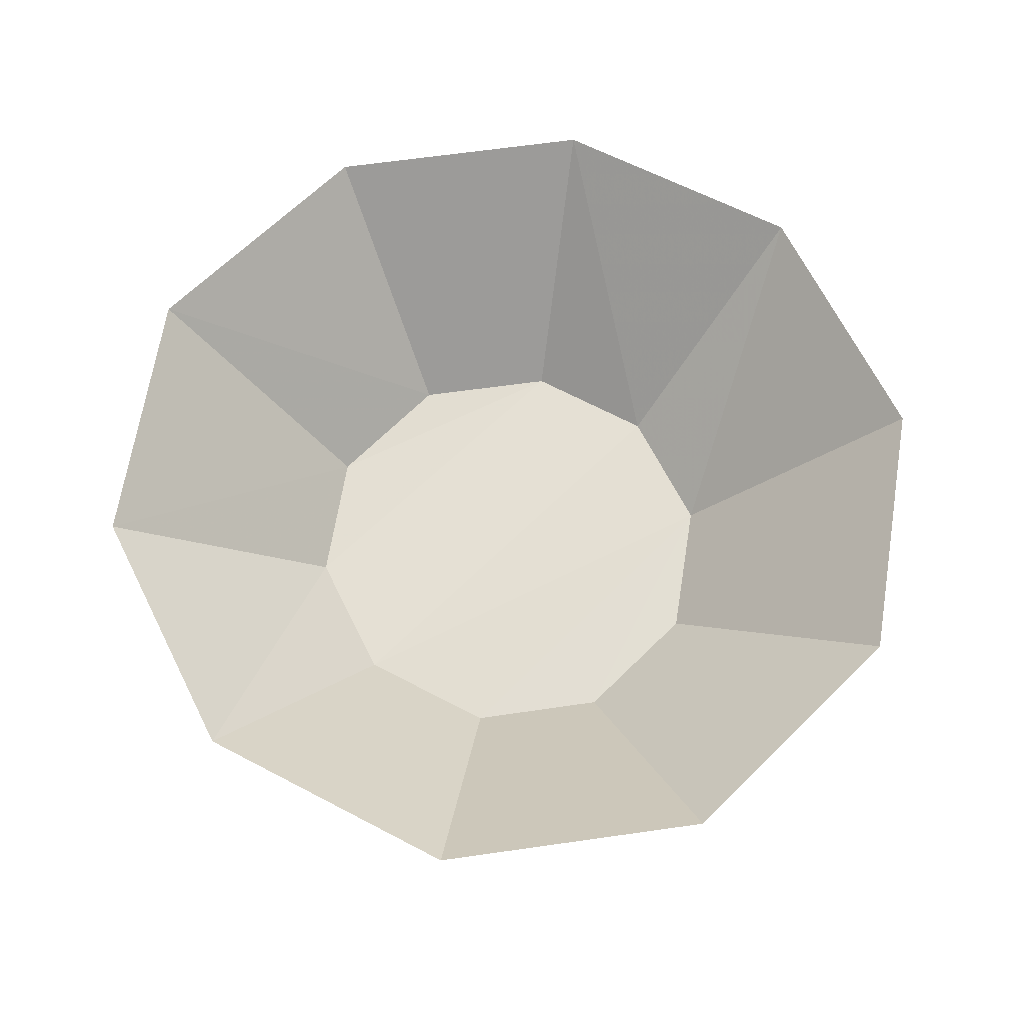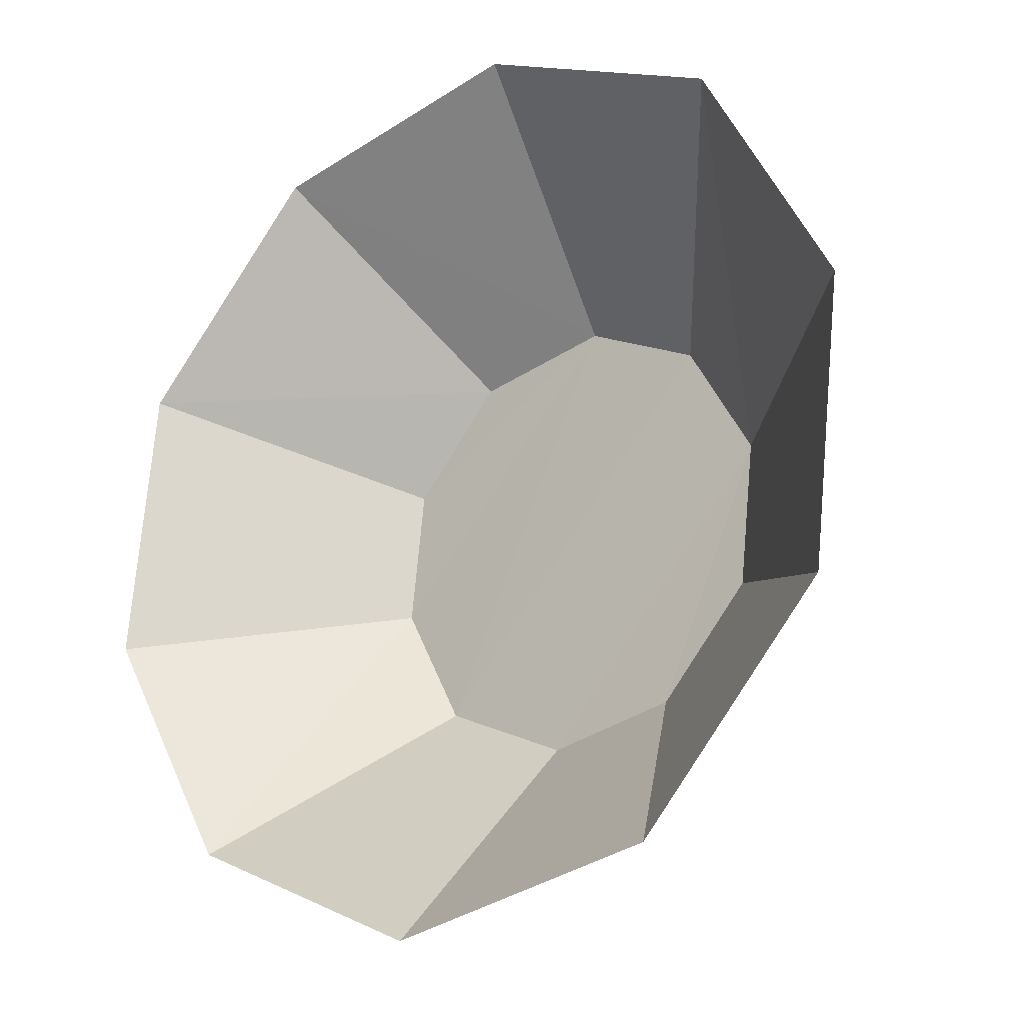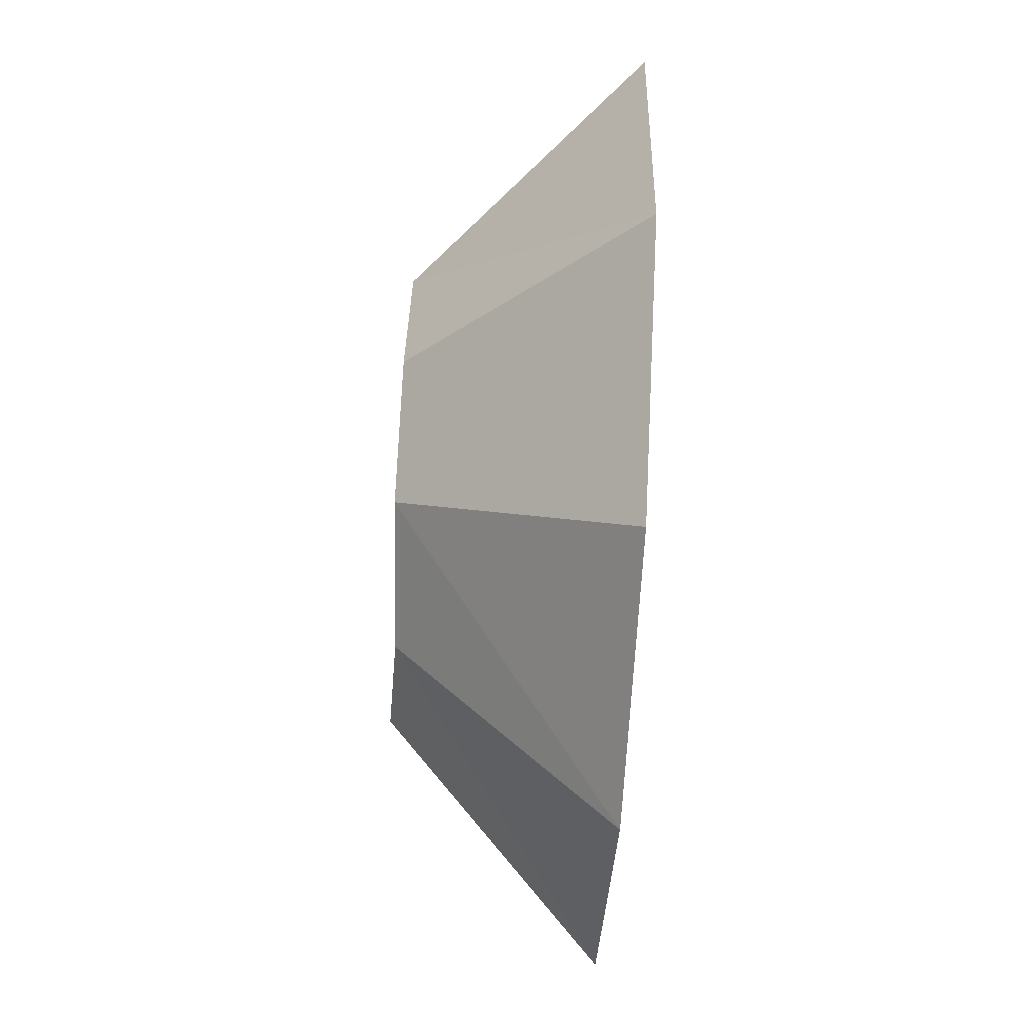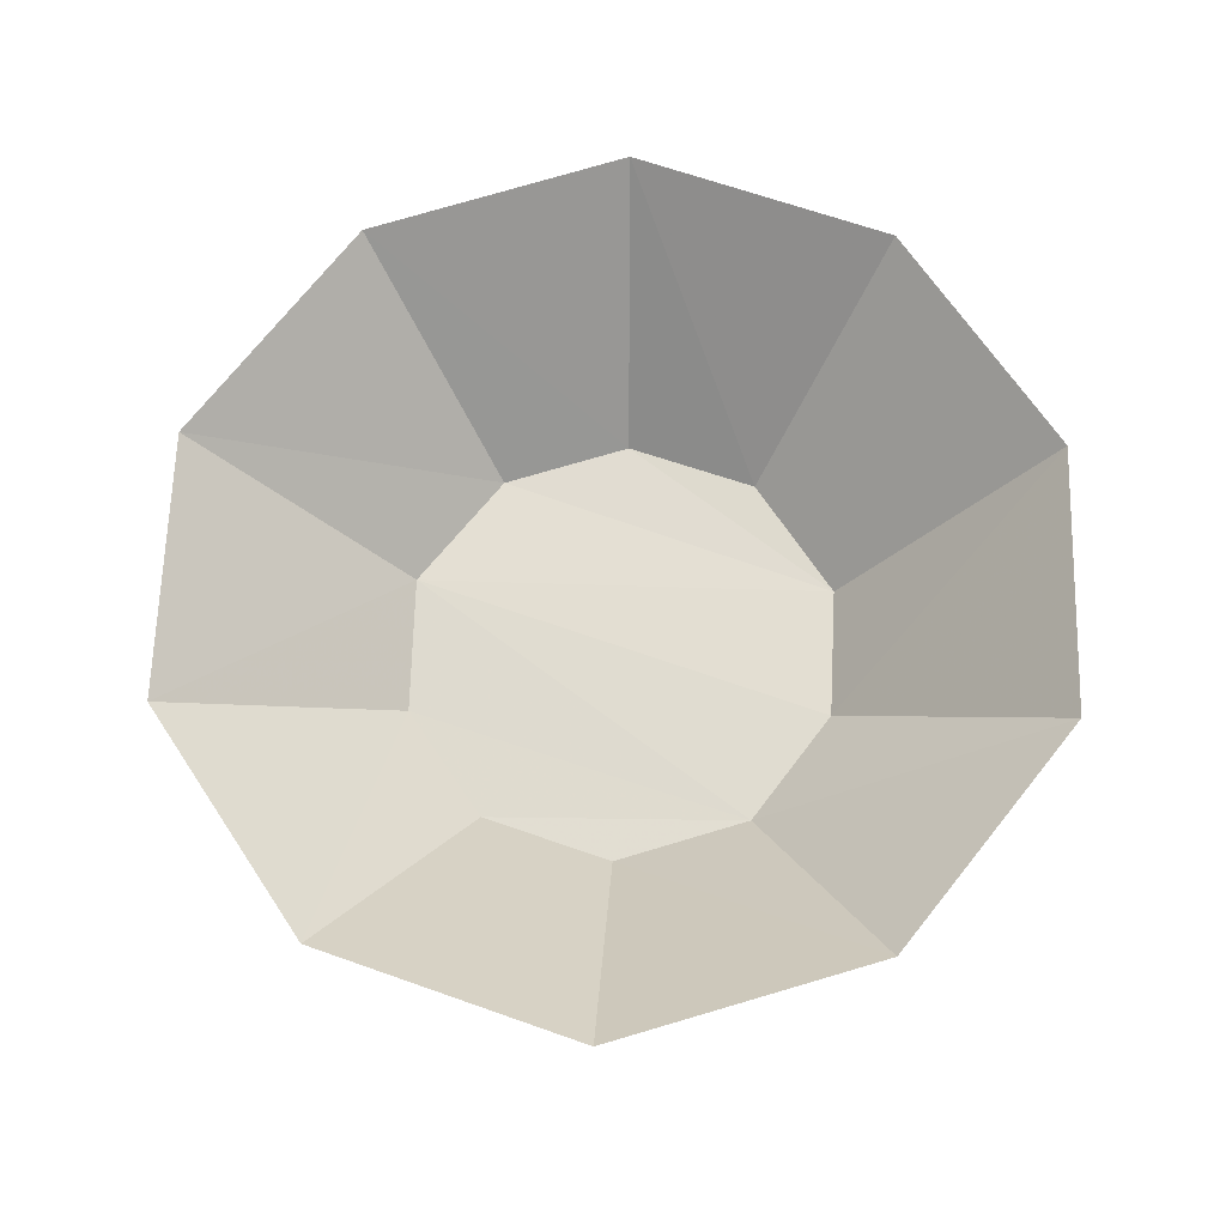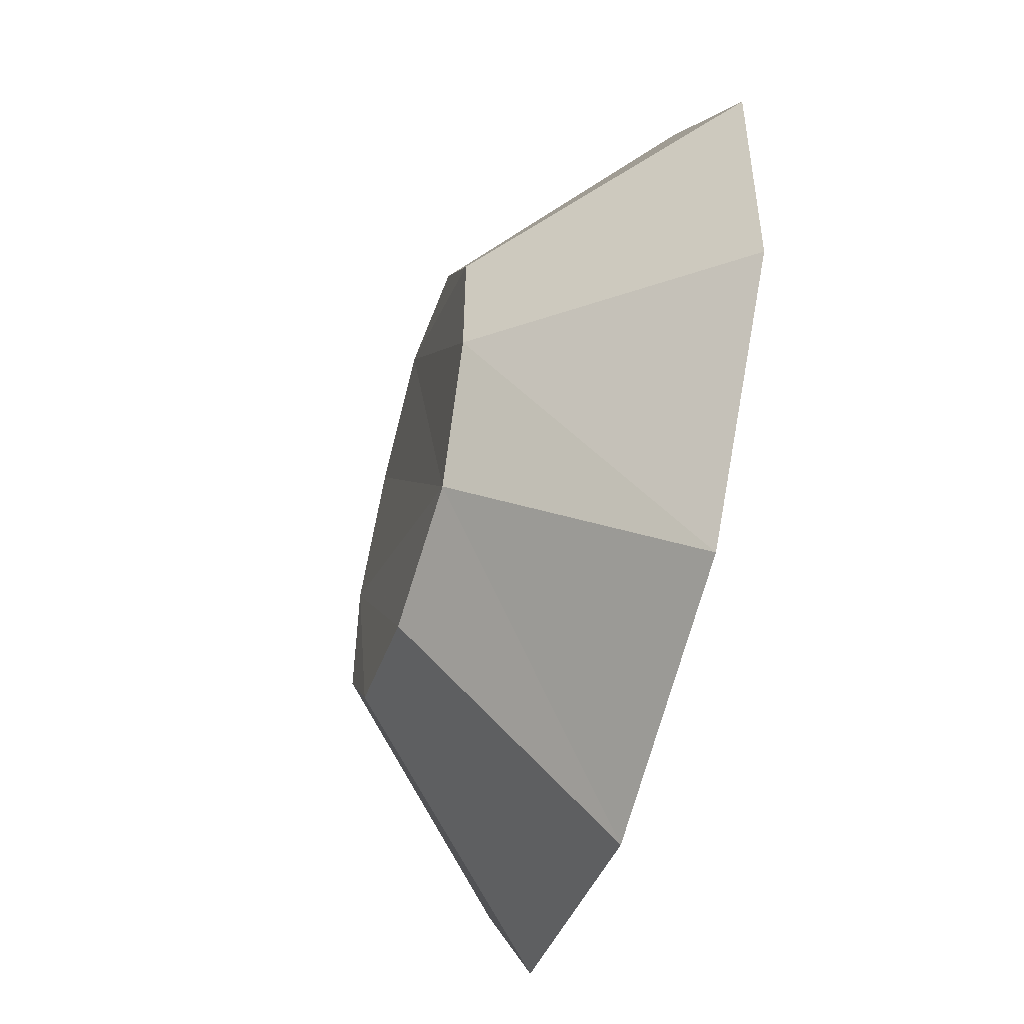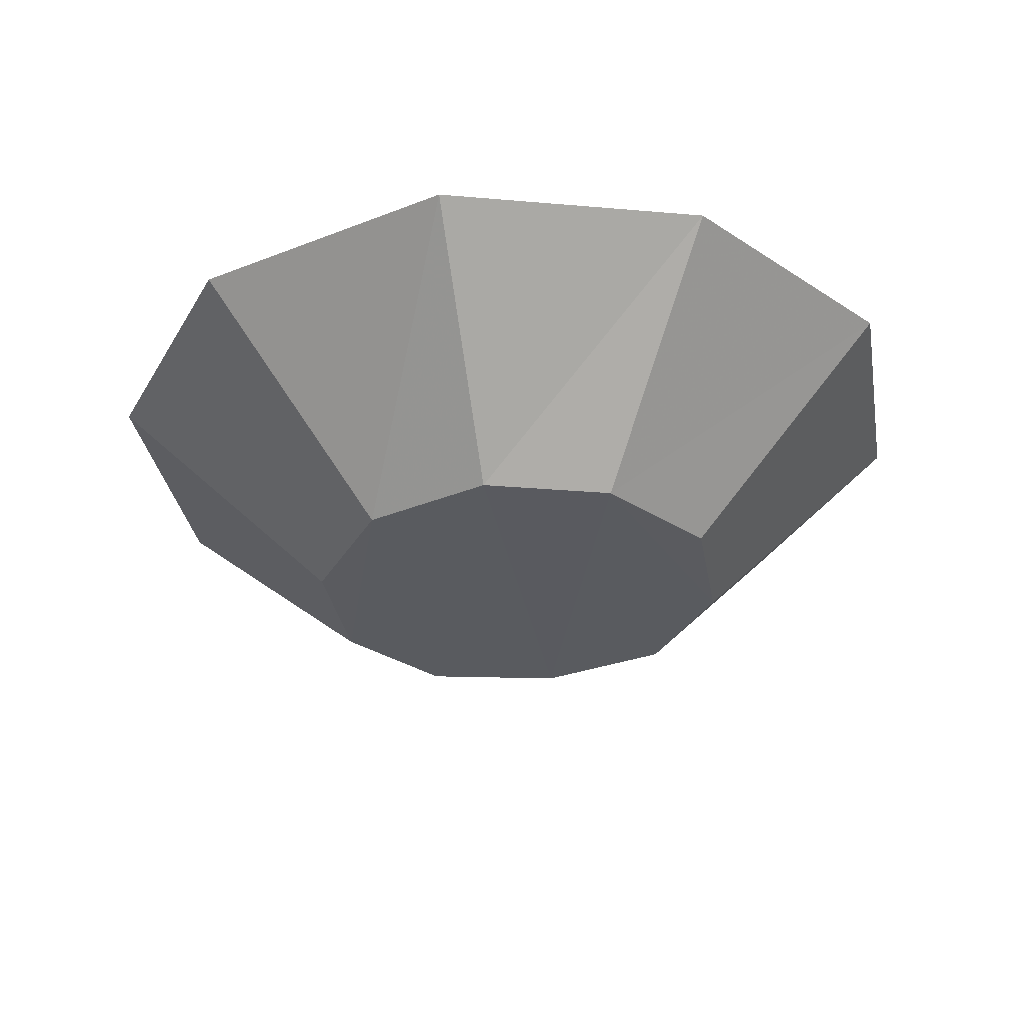
<metadata>
{"format":"obj","ext":"obj","renderer":"f3d","projection":"perspective","resolution":1024,"background":"white","views":[{"elev":63.8,"azim":-179.5,"up":"+Y"},{"elev":-24.9,"azim":-142.1,"up":"+Z"},{"elev":-7.5,"azim":88.5,"up":"+Z"},{"elev":67.0,"azim":-114.8,"up":"+Y"},{"elev":-43.9,"azim":73.8,"up":"+Z"},{"elev":-30.0,"azim":-35.0,"up":"+Y"}]}
</metadata>
<code>
v 0.1282 -0.1618 -0.1312
v 0.1022 -0.1374 -0.1287
v 0.1168 -0.1366 -0.09949
v 0.1168 -0.1366 -0.09949
v 0.1022 -0.1374 -0.1287
v 0.1282 -0.1618 -0.1312
v 0.1355 -0.1609 -0.1174
v 0.1282 -0.1618 -0.1312
v 0.1168 -0.1366 -0.09949
v 0.1168 -0.1366 -0.09949
v 0.1282 -0.1618 -0.1312
v 0.1355 -0.1609 -0.1174
v 0.1306 -0.1626 -0.1474
v 0.1022 -0.1374 -0.1287
v 0.1282 -0.1618 -0.1312
v 0.1282 -0.1618 -0.1312
v 0.1022 -0.1374 -0.1287
v 0.1306 -0.1626 -0.1474
v 0.172 -0.1626 -0.1539
v 0.1282 -0.1618 -0.1312
v 0.1355 -0.1609 -0.1174
v 0.1355 -0.1609 -0.1174
v 0.1282 -0.1618 -0.1312
v 0.172 -0.1626 -0.1539
v 0.1452 -0.1358 -0.08568
v 0.1355 -0.1609 -0.1174
v 0.1168 -0.1366 -0.09949
v 0.1168 -0.1366 -0.09949
v 0.1355 -0.1609 -0.1174
v 0.1452 -0.1358 -0.08568
v 0.142 -0.1634 -0.1588
v 0.1306 -0.1626 -0.1474
v 0.1282 -0.1618 -0.1312
v 0.1282 -0.1618 -0.1312
v 0.1306 -0.1626 -0.1474
v 0.142 -0.1634 -0.1588
v 0.1306 -0.1626 -0.1474
v 0.107 -0.139 -0.1604
v 0.1022 -0.1374 -0.1287
v 0.1022 -0.1374 -0.1287
v 0.107 -0.139 -0.1604
v 0.1306 -0.1626 -0.1474
v 0.172 -0.1626 -0.1539
v 0.1355 -0.1609 -0.1174
v 0.1493 -0.1609 -0.1101
v 0.1493 -0.1609 -0.1101
v 0.1355 -0.1609 -0.1174
v 0.172 -0.1626 -0.1539
v 0.172 -0.1626 -0.1539
v 0.1574 -0.1634 -0.1612
v 0.1282 -0.1618 -0.1312
v 0.1282 -0.1618 -0.1312
v 0.1574 -0.1634 -0.1612
v 0.172 -0.1626 -0.1539
v 0.1493 -0.1609 -0.1101
v 0.1355 -0.1609 -0.1174
v 0.1452 -0.1358 -0.08568
v 0.1452 -0.1358 -0.08568
v 0.1355 -0.1609 -0.1174
v 0.1493 -0.1609 -0.1101
v 0.1574 -0.1634 -0.1612
v 0.142 -0.1634 -0.1588
v 0.1282 -0.1618 -0.1312
v 0.1282 -0.1618 -0.1312
v 0.142 -0.1634 -0.1588
v 0.1574 -0.1634 -0.1612
v 0.142 -0.1634 -0.1588
v 0.107 -0.139 -0.1604
v 0.1306 -0.1626 -0.1474
v 0.1306 -0.1626 -0.1474
v 0.107 -0.139 -0.1604
v 0.142 -0.1634 -0.1588
v 0.1793 -0.1626 -0.1393
v 0.172 -0.1626 -0.1539
v 0.1493 -0.1609 -0.1101
v 0.1493 -0.1609 -0.1101
v 0.172 -0.1626 -0.1539
v 0.1793 -0.1626 -0.1393
v 0.172 -0.1626 -0.1539
v 0.1615 -0.1406 -0.188
v 0.1574 -0.1634 -0.1612
v 0.1574 -0.1634 -0.1612
v 0.1615 -0.1406 -0.188
v 0.172 -0.1626 -0.1539
v 0.1769 -0.1358 -0.09055
v 0.1493 -0.1609 -0.1101
v 0.1452 -0.1358 -0.08568
v 0.1452 -0.1358 -0.08568
v 0.1493 -0.1609 -0.1101
v 0.1769 -0.1358 -0.09055
v 0.1574 -0.1634 -0.1612
v 0.1298 -0.1406 -0.1832
v 0.142 -0.1634 -0.1588
v 0.142 -0.1634 -0.1588
v 0.1298 -0.1406 -0.1832
v 0.1574 -0.1634 -0.1612
v 0.142 -0.1634 -0.1588
v 0.1298 -0.1406 -0.1832
v 0.107 -0.139 -0.1604
v 0.107 -0.139 -0.1604
v 0.1298 -0.1406 -0.1832
v 0.142 -0.1634 -0.1588
v 0.1899 -0.1398 -0.1734
v 0.172 -0.1626 -0.1539
v 0.1793 -0.1626 -0.1393
v 0.1793 -0.1626 -0.1393
v 0.172 -0.1626 -0.1539
v 0.1899 -0.1398 -0.1734
v 0.1793 -0.1626 -0.1393
v 0.1493 -0.1609 -0.1101
v 0.1769 -0.1618 -0.1239
v 0.1769 -0.1618 -0.1239
v 0.1493 -0.1609 -0.1101
v 0.1793 -0.1626 -0.1393
v 0.1899 -0.1398 -0.1734
v 0.1615 -0.1406 -0.188
v 0.172 -0.1626 -0.1539
v 0.172 -0.1626 -0.1539
v 0.1615 -0.1406 -0.188
v 0.1899 -0.1398 -0.1734
v 0.1615 -0.1406 -0.188
v 0.1298 -0.1406 -0.1832
v 0.1574 -0.1634 -0.1612
v 0.1574 -0.1634 -0.1612
v 0.1298 -0.1406 -0.1832
v 0.1615 -0.1406 -0.188
v 0.1769 -0.1358 -0.09055
v 0.1655 -0.1609 -0.1125
v 0.1493 -0.1609 -0.1101
v 0.1493 -0.1609 -0.1101
v 0.1655 -0.1609 -0.1125
v 0.1769 -0.1358 -0.09055
v 0.2045 -0.1382 -0.145
v 0.1899 -0.1398 -0.1734
v 0.1793 -0.1626 -0.1393
v 0.1793 -0.1626 -0.1393
v 0.1899 -0.1398 -0.1734
v 0.2045 -0.1382 -0.145
v 0.1769 -0.1618 -0.1239
v 0.1493 -0.1609 -0.1101
v 0.1655 -0.1609 -0.1125
v 0.1655 -0.1609 -0.1125
v 0.1493 -0.1609 -0.1101
v 0.1769 -0.1618 -0.1239
v 0.2045 -0.1382 -0.145
v 0.1793 -0.1626 -0.1393
v 0.1769 -0.1618 -0.1239
v 0.1769 -0.1618 -0.1239
v 0.1793 -0.1626 -0.1393
v 0.2045 -0.1382 -0.145
v 0.1996 -0.1366 -0.1133
v 0.1655 -0.1609 -0.1125
v 0.1769 -0.1358 -0.09055
v 0.1769 -0.1358 -0.09055
v 0.1655 -0.1609 -0.1125
v 0.1996 -0.1366 -0.1133
v 0.1996 -0.1366 -0.1133
v 0.1769 -0.1618 -0.1239
v 0.1655 -0.1609 -0.1125
v 0.1655 -0.1609 -0.1125
v 0.1769 -0.1618 -0.1239
v 0.1996 -0.1366 -0.1133
v 0.2045 -0.1382 -0.145
v 0.1769 -0.1618 -0.1239
v 0.1996 -0.1366 -0.1133
v 0.1996 -0.1366 -0.1133
v 0.1769 -0.1618 -0.1239
v 0.2045 -0.1382 -0.145
f 1 2 3
f 4 5 6
f 7 8 9
f 10 11 12
f 13 14 15
f 16 17 18
f 19 20 21
f 22 23 24
f 25 26 27
f 28 29 30
f 31 32 33
f 34 35 36
f 37 38 39
f 40 41 42
f 43 44 45
f 46 47 48
f 49 50 51
f 52 53 54
f 55 56 57
f 58 59 60
f 61 62 63
f 64 65 66
f 67 68 69
f 70 71 72
f 73 74 75
f 76 77 78
f 79 80 81
f 82 83 84
f 85 86 87
f 88 89 90
f 91 92 93
f 94 95 96
f 97 98 99
f 100 101 102
f 103 104 105
f 106 107 108
f 109 110 111
f 112 113 114
f 115 116 117
f 118 119 120
f 121 122 123
f 124 125 126
f 127 128 129
f 130 131 132
f 133 134 135
f 136 137 138
f 139 140 141
f 142 143 144
f 145 146 147
f 148 149 150
f 151 152 153
f 154 155 156
f 157 158 159
f 160 161 162
f 163 164 165
f 166 167 168

</code>
